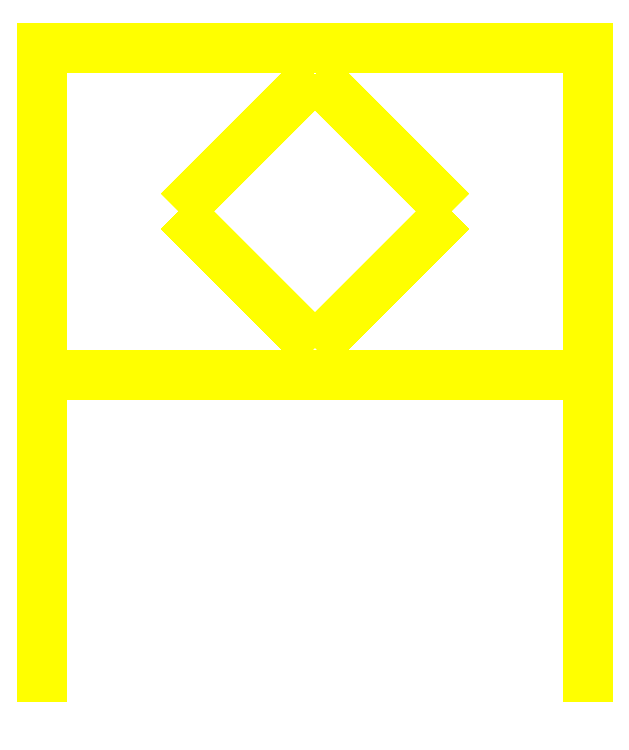
<metadata>
{"format":"dxf","ext":"dxf","renderer":"ezdxf+matplotlib","layout":"modelspace","background":"white","min_lineweight":24,"dpi":150}
</metadata>
<code>
0
SECTION
2
ENTITIES
0
3DFACE
8
TURRET
10
-0.05
20
-0.03
30
1.81
11
-0.05
21
0.03
31
1.81
12
-0.05
22
0.02
32
1.87
13
-0.05
23
-0.03
33
1.85
0
3DFACE
8
TURRET
10
-0.05
20
-0.03
30
1.85
11
-0.05
21
0.02
31
1.87
12
-0.05
22
0.03
32
1.81
13
-0.05
23
-0.03
33
1.81
0
3DFACE
8
TURRET
10
-0.05
20
-0.03
30
1.85
11
-0.05
21
0.02
31
1.87
12
-0.05
22
-0.06
32
1.93
13
-0.05
23
-0.09
33
1.89
0
3DFACE
8
TURRET
10
-0.05
20
-0.09
30
1.89
11
-0.05
21
-0.06
31
1.93
12
-0.05
22
0.02
32
1.87
13
-0.05
23
-0.03
33
1.85
0
3DFACE
8
TURRET
10
0.05
20
-0.03
30
1.81
11
0.05
21
0.03
31
1.81
12
0.05
22
0.02
32
1.87
13
0.05
23
-0.03
33
1.85
0
3DFACE
8
TURRET
10
0.05
20
-0.03
30
1.85
11
0.05
21
0.02
31
1.87
12
0.05
22
0.03
32
1.81
13
0.05
23
-0.03
33
1.81
0
3DFACE
8
TURRET
10
0.05
20
-0.03
30
1.85
11
0.05
21
0.02
31
1.87
12
0.05
22
-0.06
32
1.93
13
0.05
23
-0.09
33
1.89
0
3DFACE
8
TURRET
10
0.05
20
-0.09
30
1.89
11
0.05
21
-0.06
31
1.93
12
0.05
22
0.02
32
1.87
13
0.05
23
-0.03
33
1.85
0
3DFACE
8
TURRET
10
0.05
20
-0.03
30
1.81
11
0.05
21
0.03
31
1.81
12
-0.05
22
0.03
32
1.81
13
-0.05
23
-0.03
33
1.81
0
3DFACE
8
TURRET
10
-0.05
20
-0.03
30
1.81
11
-0.05
21
0.03
31
1.81
12
0.05
22
0.03
32
1.81
13
0.05
23
-0.03
33
1.81
0
3DFACE
8
TURRET
10
-0.025
20
-2e-16
30
1.31
11
3e-16
21
-0.025
31
1.31
12
3e-16
22
-0.025
32
1.81
13
-0.025
23
-2e-16
33
1.81
0
3DFACE
8
TURRET
10
3e-16
20
-0.025
30
1.31
11
0.025
21
-2e-16
31
1.31
12
0.025
22
-2e-16
32
1.81
13
3e-16
23
-0.025
33
1.81
0
3DFACE
8
TURRET
10
0.025
20
-2e-16
30
1.31
11
3e-16
21
0.025
31
1.31
12
3e-16
22
0.025
32
1.81
13
0.025
23
-2e-16
33
1.81
0
3DFACE
8
TURRET
10
3e-16
20
0.025
30
1.31
11
-0.025
21
-2e-16
31
1.31
12
-0.025
22
-2e-16
32
1.81
13
3e-16
23
0.025
33
1.81
0
VIEWPORT
8
0
10
144.7
20
101.2
30
0
40
391.1
41
222.2
68
     2
69
     1
0
VIEWPORT
8
0
10
139.2
20
100.8
30
0
40
222.8
41
161.3
68
     1
69
     2
0
ENDSEC
0
EOF

</code>
